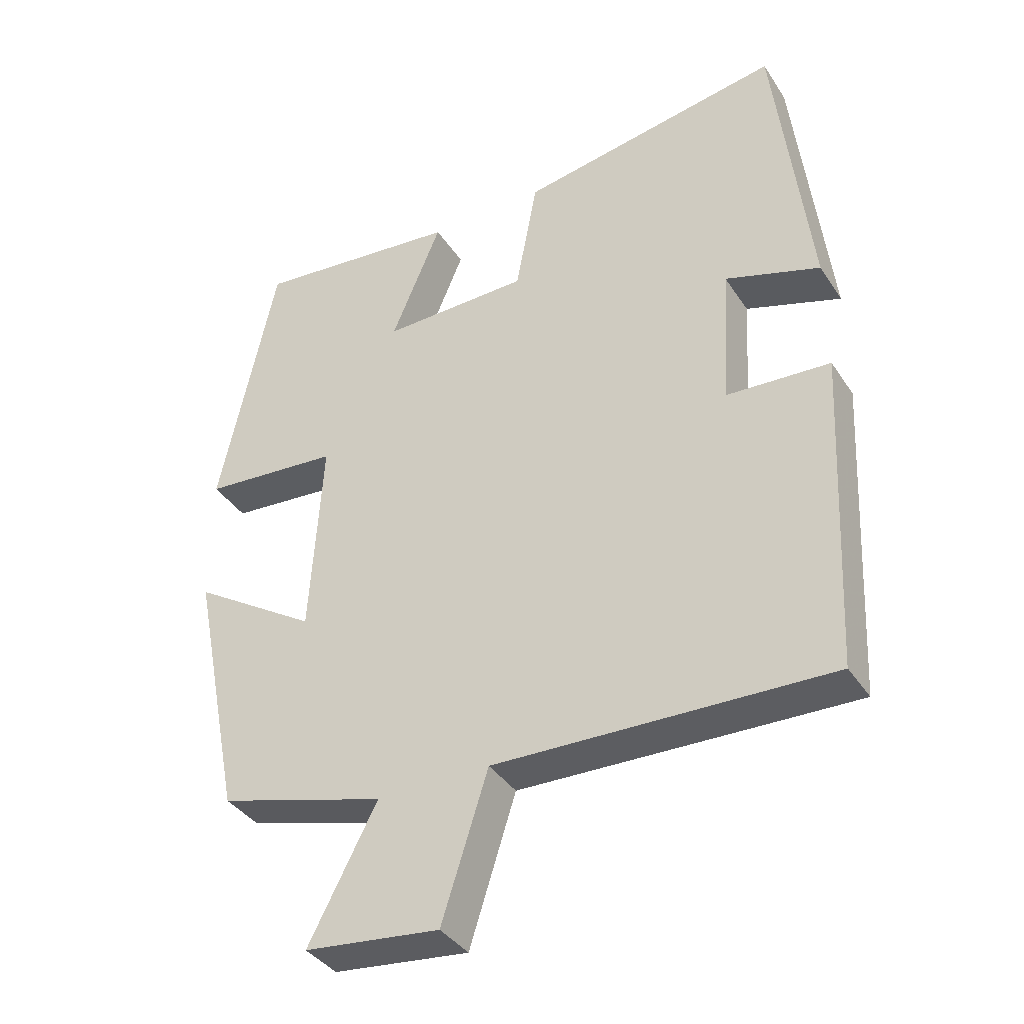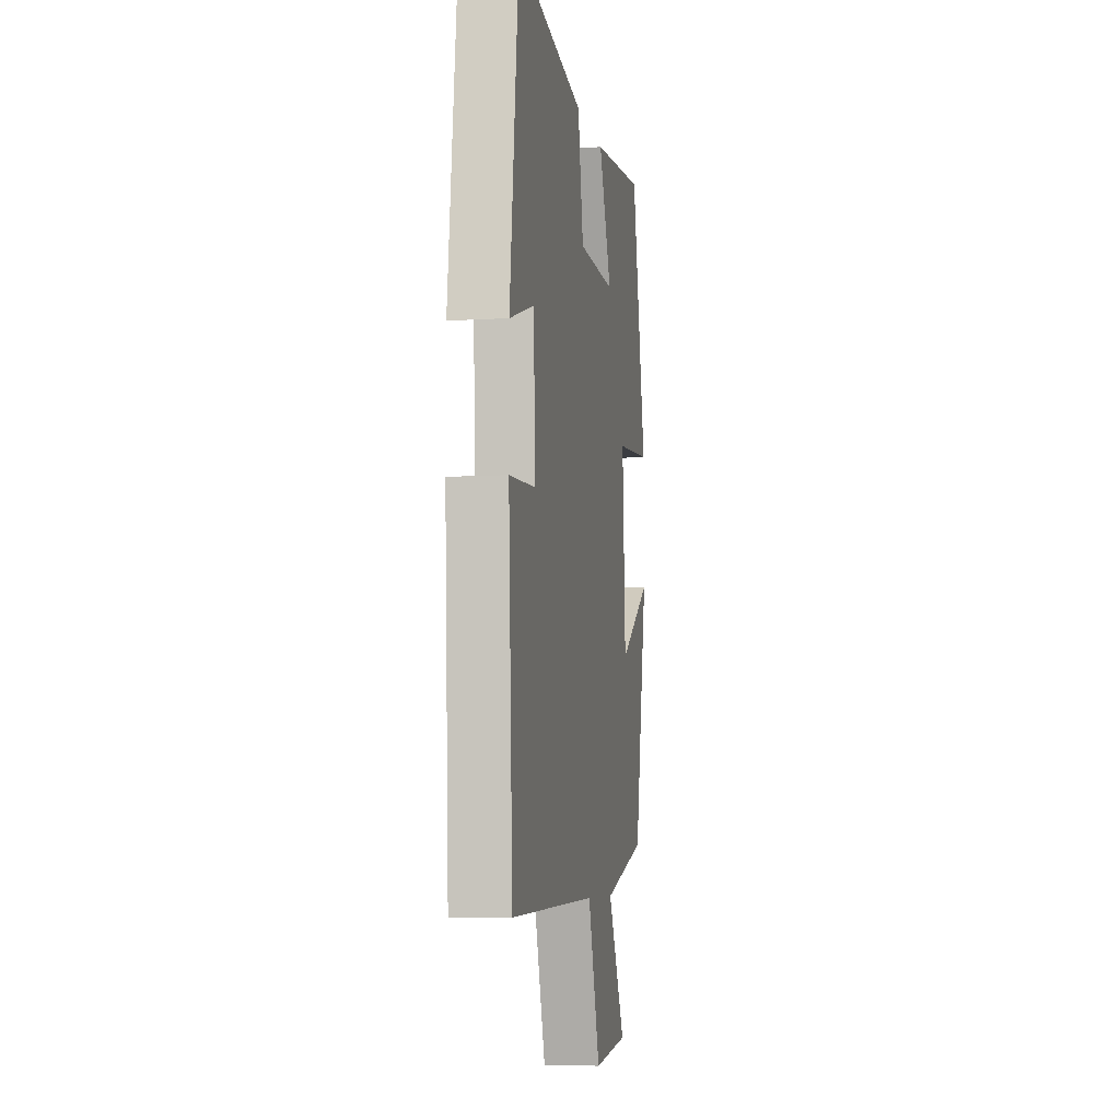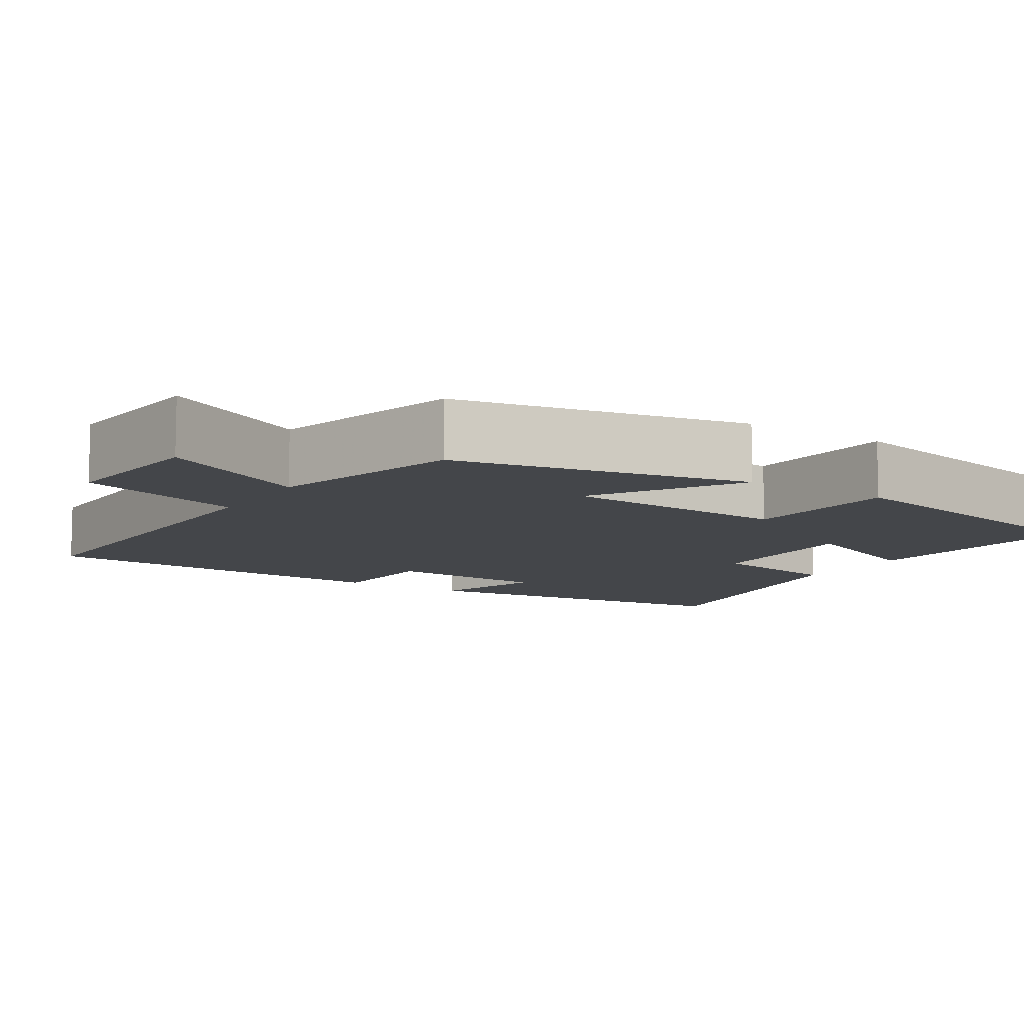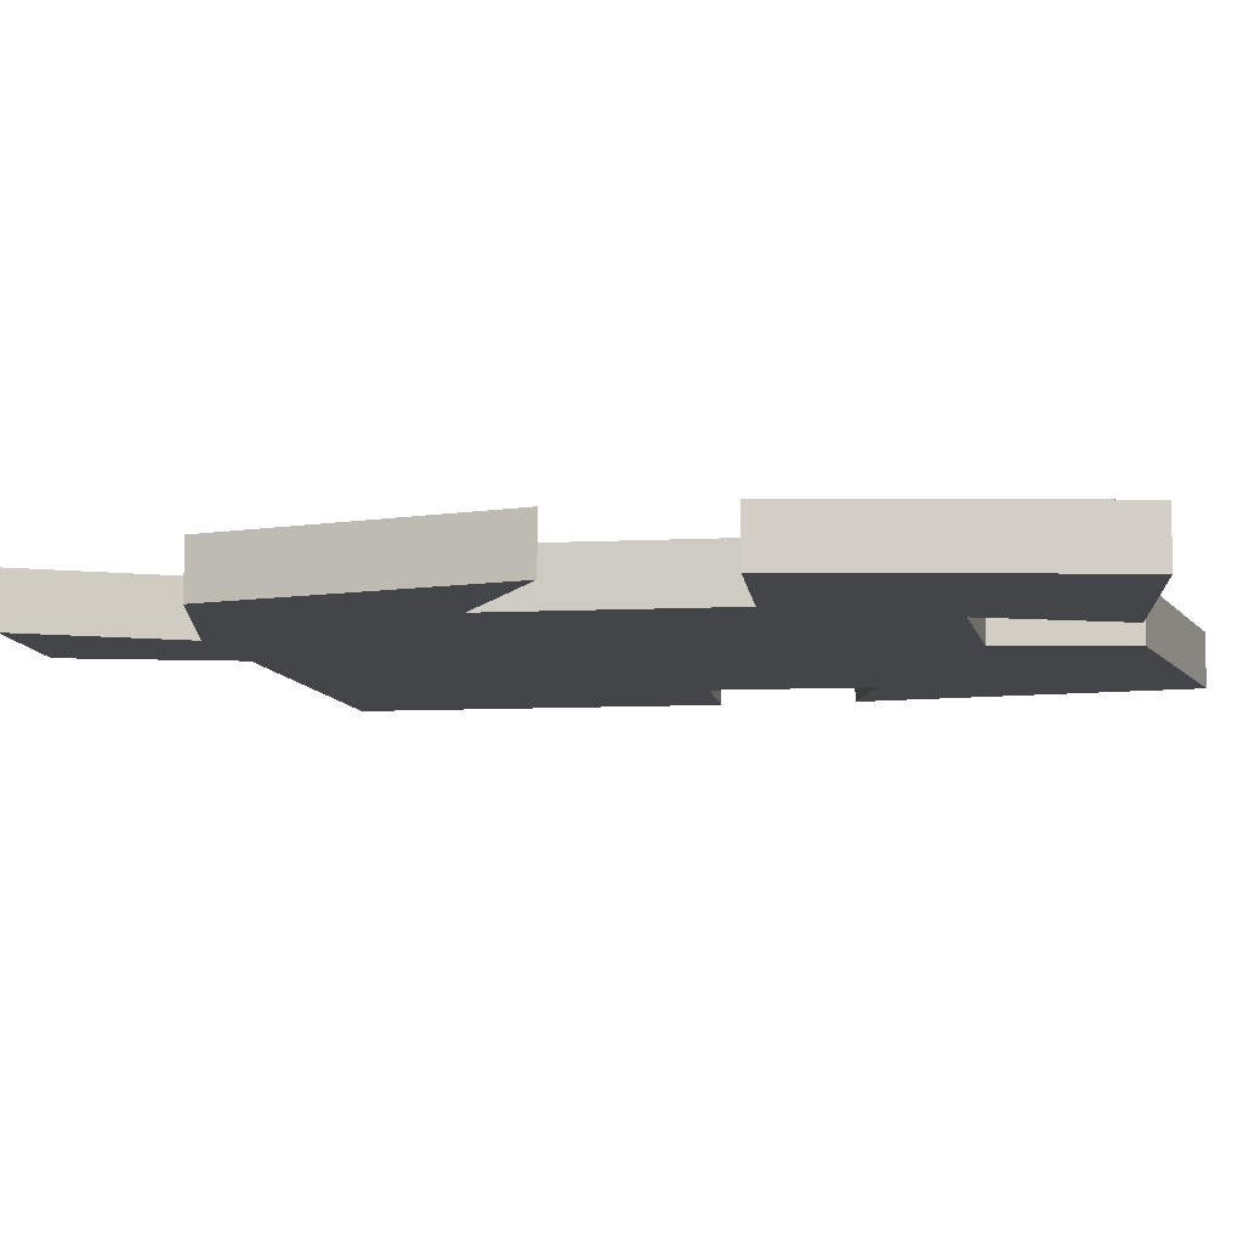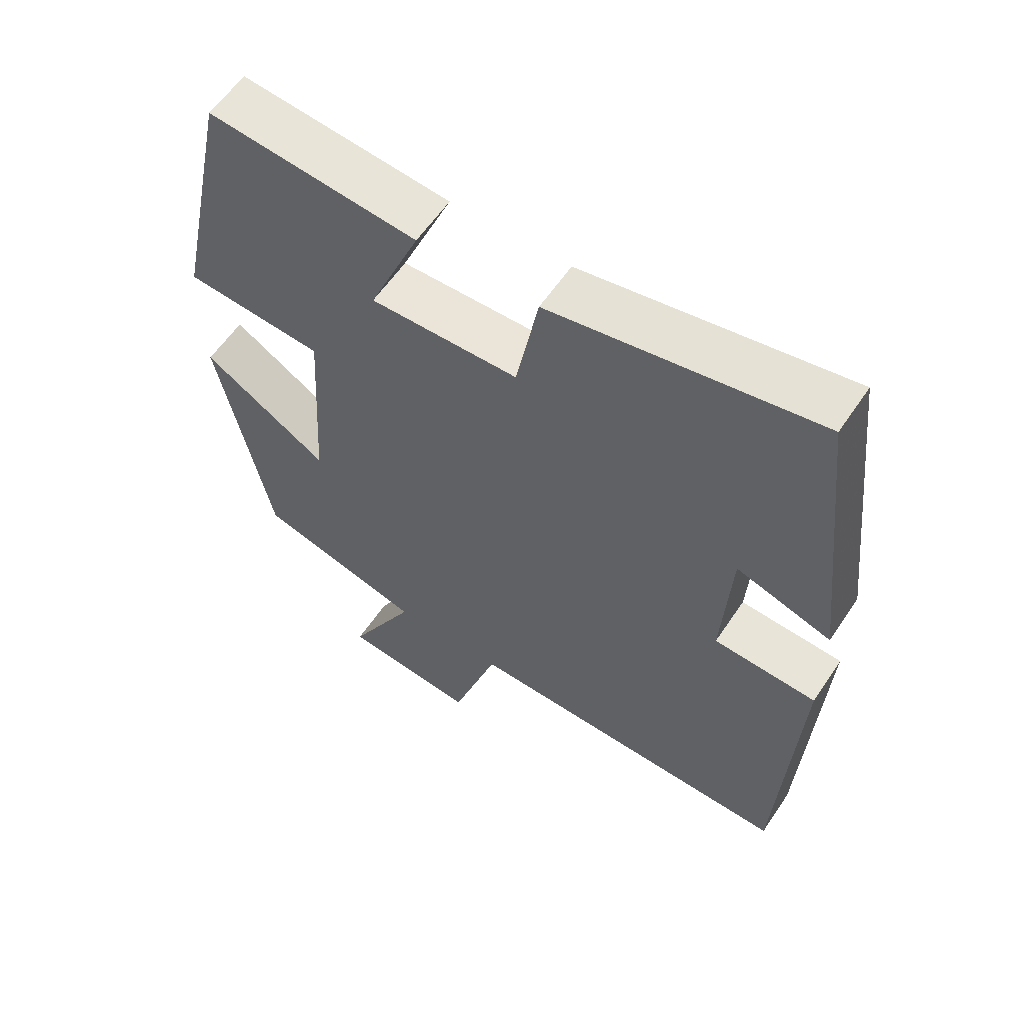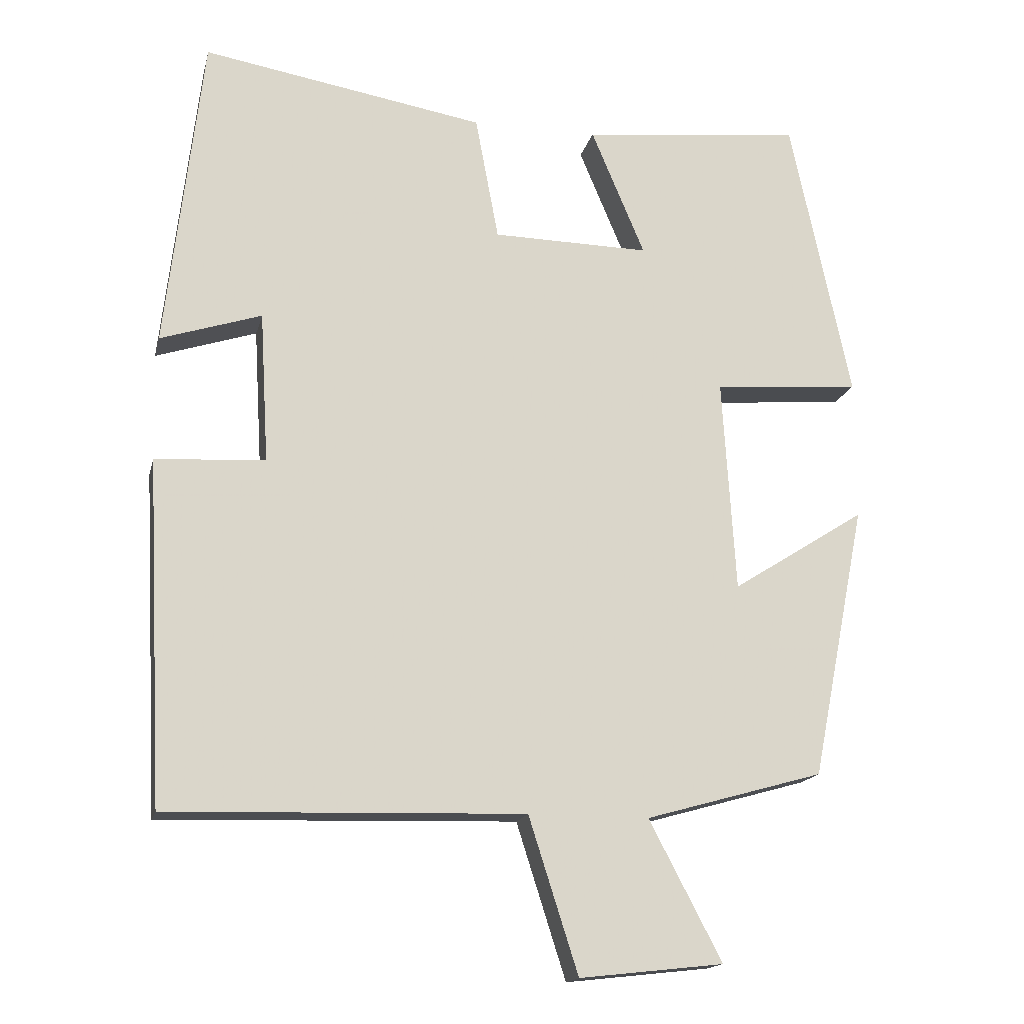
<metadata>
{"format":"obj","ext":"obj","renderer":"f3d","projection":"perspective","resolution":1024,"background":"white","views":[{"elev":-37.9,"azim":29.6,"up":"+Z"},{"elev":-7.0,"azim":100.3,"up":"+Z"},{"elev":-9.7,"azim":-122.2,"up":"+Y"},{"elev":-8.6,"azim":-78.7,"up":"+Y"},{"elev":59.3,"azim":33.7,"up":"+Z"},{"elev":-16.4,"azim":167.1,"up":"+Z"}]}
</metadata>
<code>
v -0.417 0.07 0.532
v -0.113 0.07 0.5
v -0.187 0.07 0.324
v 0.029 0.07 0.328
v 0.061 0.07 0.5
v 0.45 0.07 0.567
v 0.5 0.07 0.13
v 0.361 0.07 0.175
v 0.349 0.07 -0.033
v 0.5 0.07 -0.042
v 0.476 0.07 -0.514
v -0.014 0.07 -0.5
v -0.082 0.07 -0.713
v -0.28 0.07 -0.691
v -0.18 0.07 -0.5
v -0.425 0.07 -0.431
v -0.5 0.07 -0.054
v -0.316 0.07 -0.171
v -0.298 0.07 0.123
v -0.5 0.07 0.14
v -0.417 0 0.532
v -0.113 0 0.5
v -0.187 0 0.324
v 0.029 0 0.328
v 0.061 0 0.5
v 0.45 0 0.567
v 0.5 0 0.13
v 0.361 0 0.175
v 0.349 0 -0.033
v 0.5 0 -0.042
v 0.476 0 -0.514
v -0.014 0 -0.5
v -0.082 0 -0.713
v -0.28 0 -0.691
v -0.18 0 -0.5
v -0.425 0 -0.431
v -0.5 0 -0.054
v -0.316 0 -0.171
v -0.298 0 0.123
v -0.5 0 0.14
f 19 20 1 2
f 15 16 17 18
f 15 18 19
f 12 13 14 15
f 12 15 19
f 9 10 11 12
f 8 9 12 19
f 5 6 7 8
f 4 5 8
f 3 4 8 19
f 2 3 19
f 22 21 40 39
f 38 37 36 35
f 39 38 35
f 35 34 33 32
f 39 35 32
f 32 31 30 29
f 39 32 29 28
f 28 27 26 25
f 28 25 24
f 39 28 24 23
f 39 23 22
f 1 21 22 2
f 2 22 23 3
f 3 23 24 4
f 4 24 25 5
f 5 25 26 6
f 6 26 27 7
f 7 27 28 8
f 8 28 29 9
f 9 29 30 10
f 10 30 31 11
f 11 31 32 12
f 12 32 33 13
f 13 33 34 14
f 14 34 35 15
f 15 35 36 16
f 16 36 37 17
f 17 37 38 18
f 18 38 39 19
f 19 39 40 20
f 20 40 21 1

</code>
